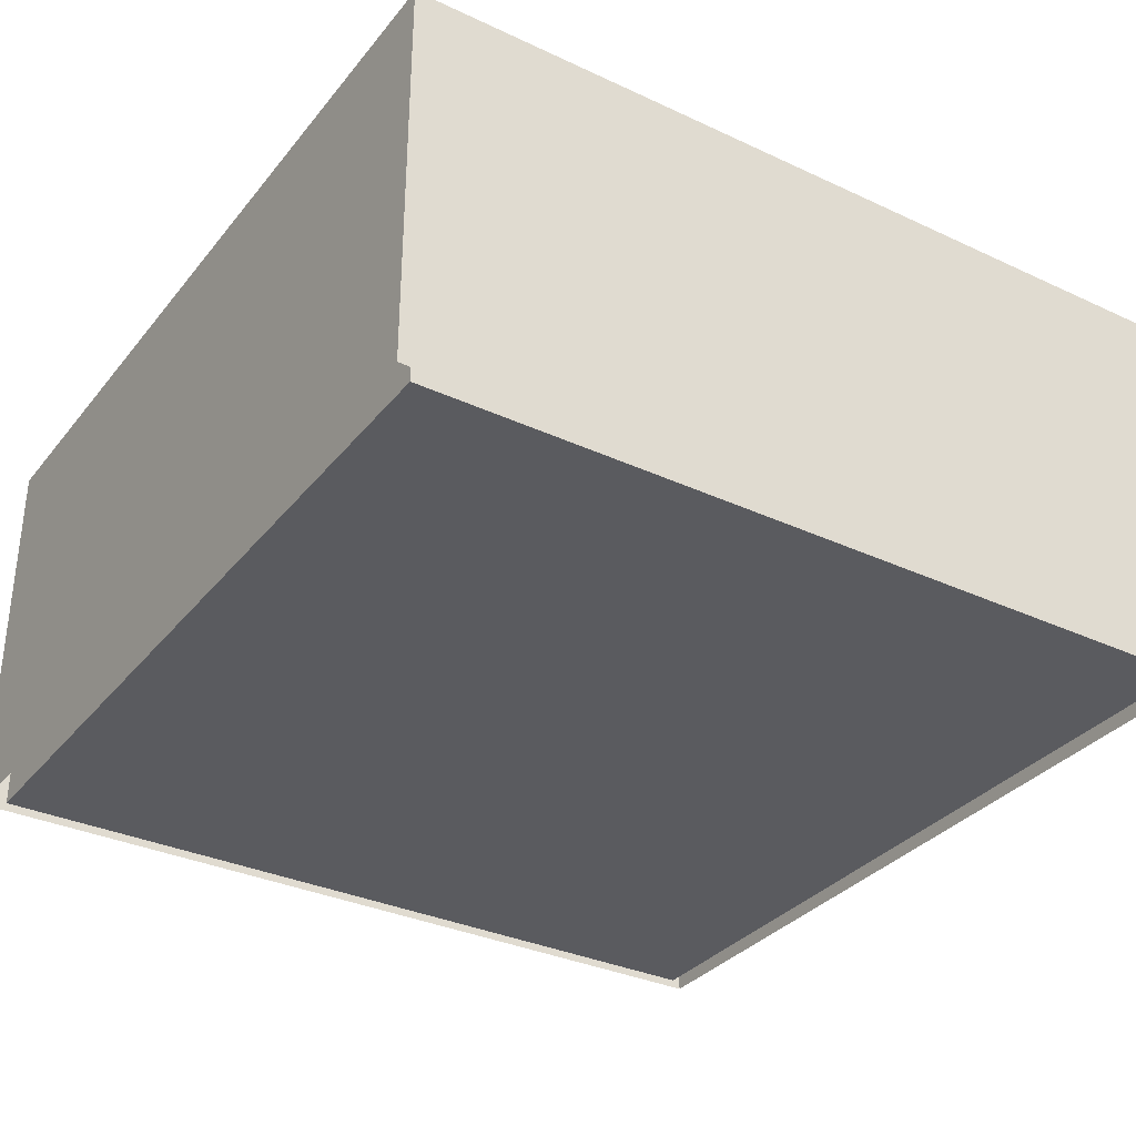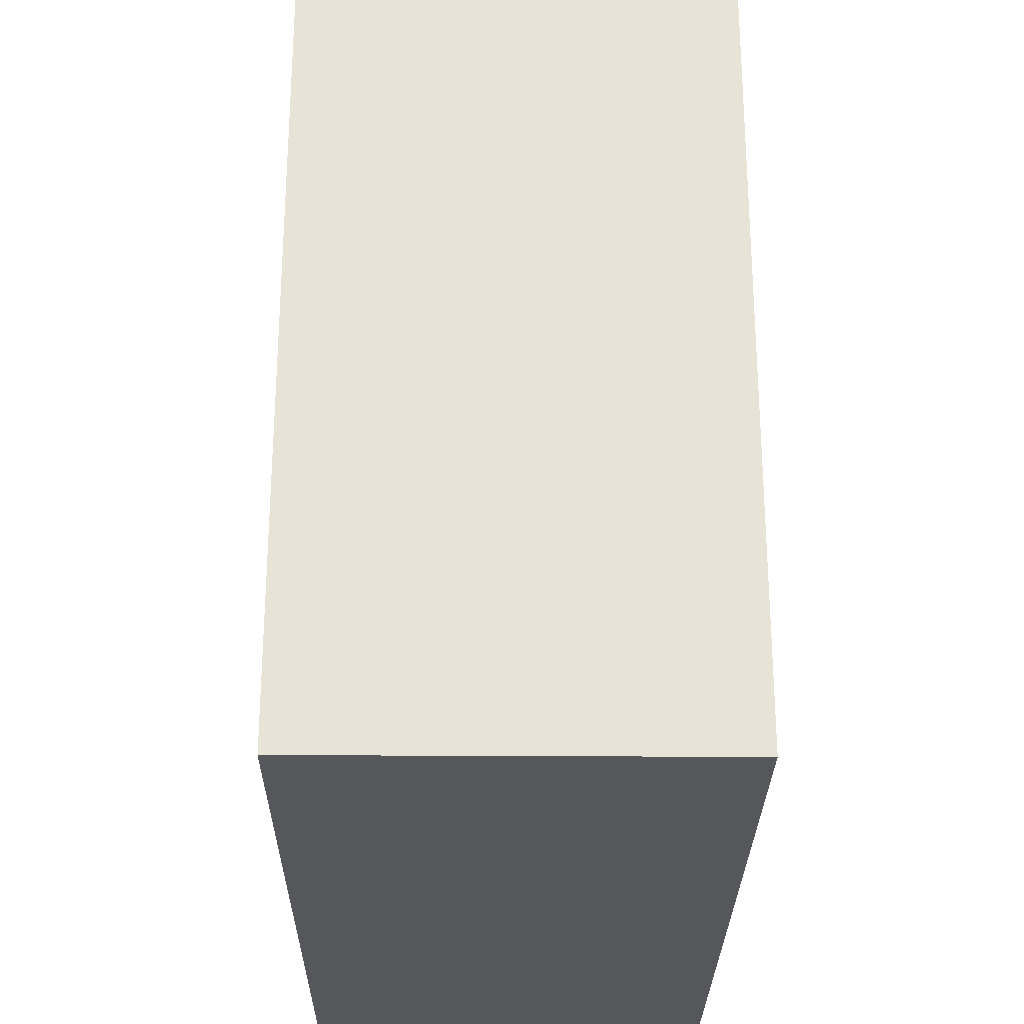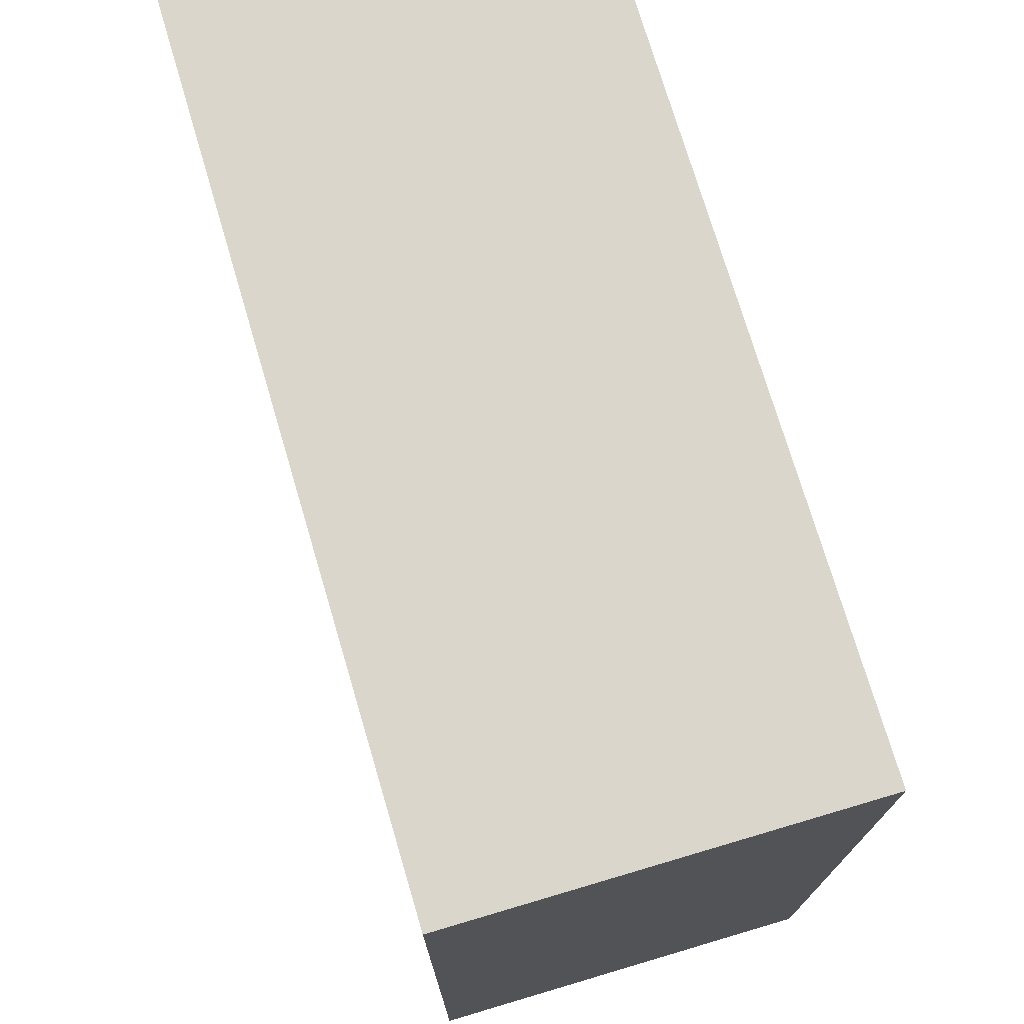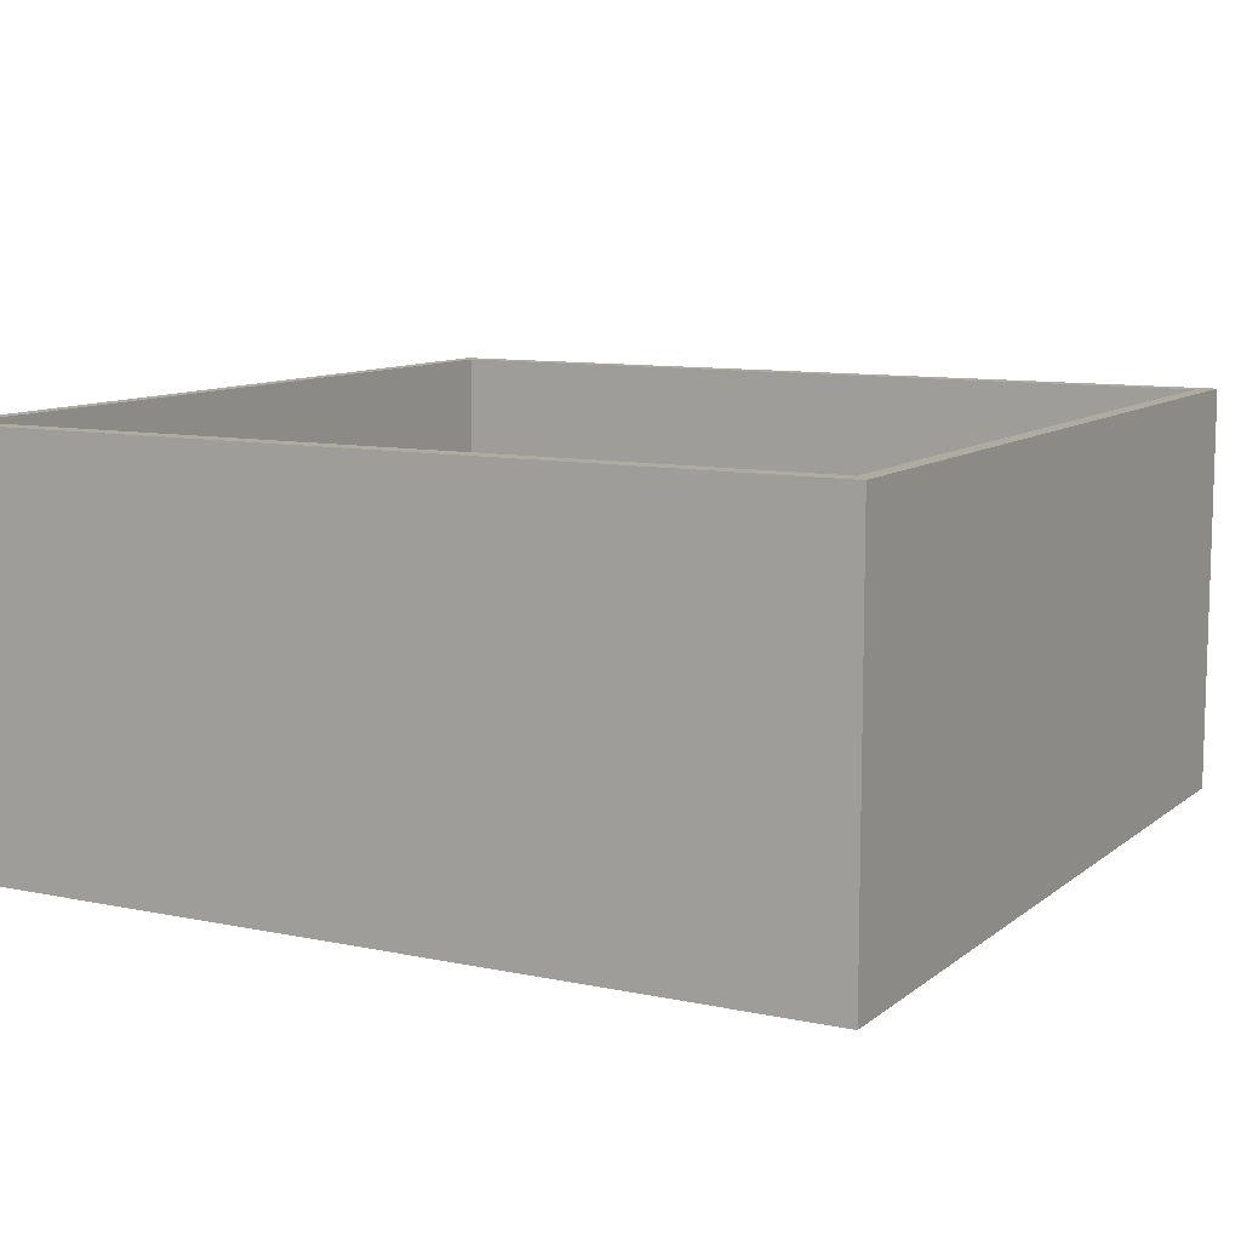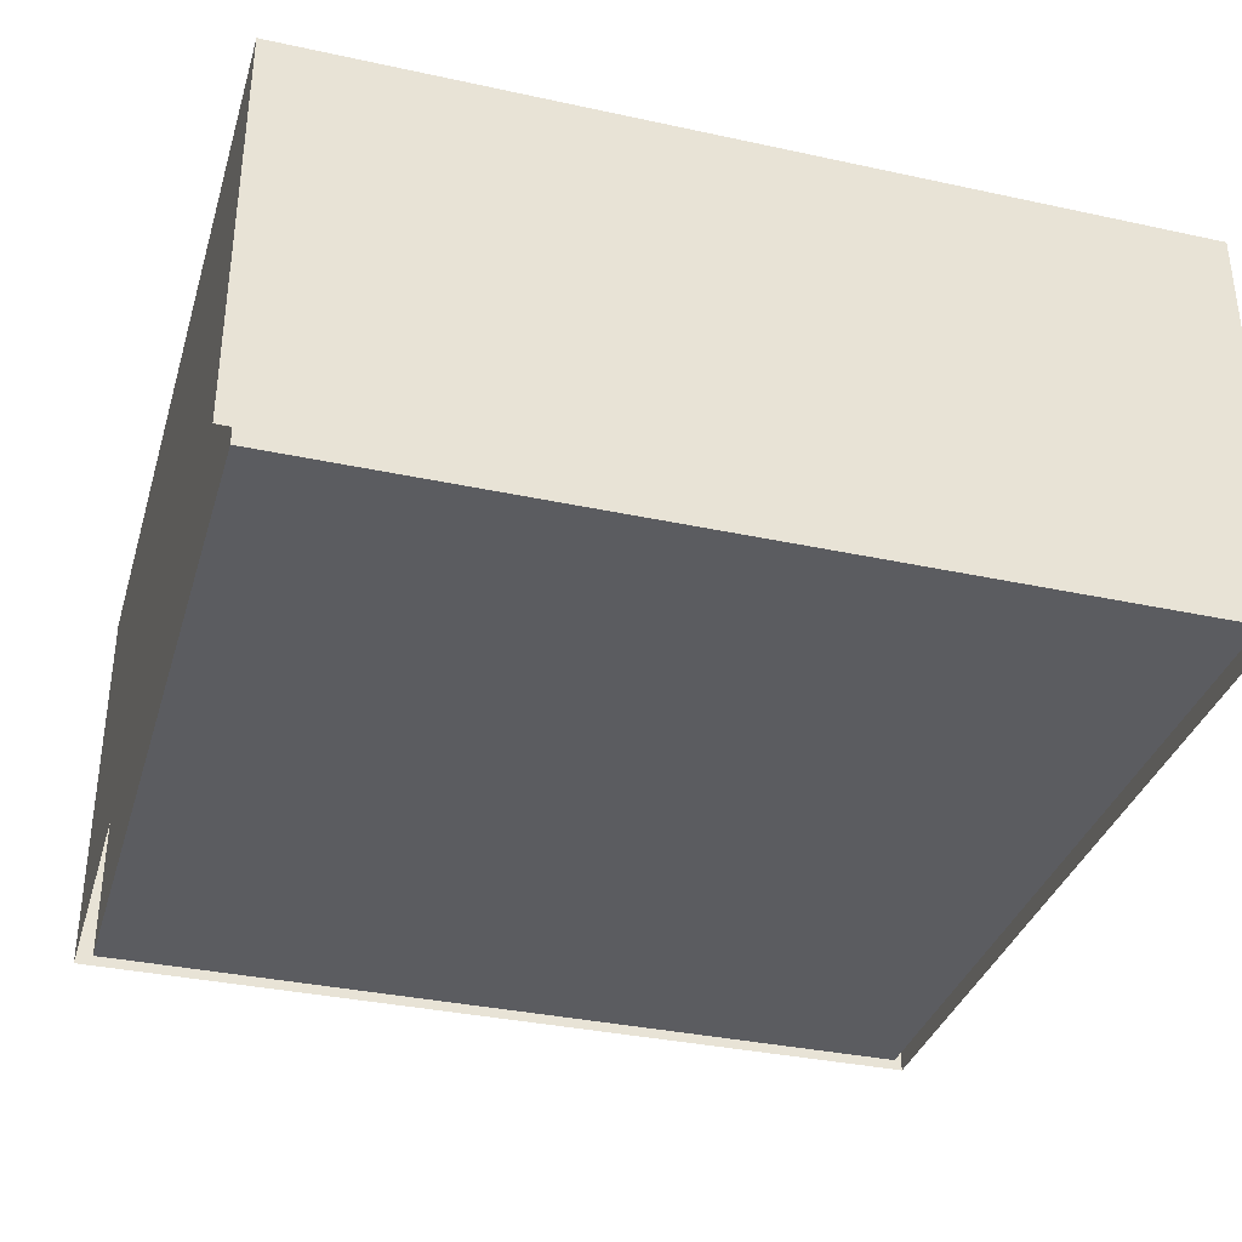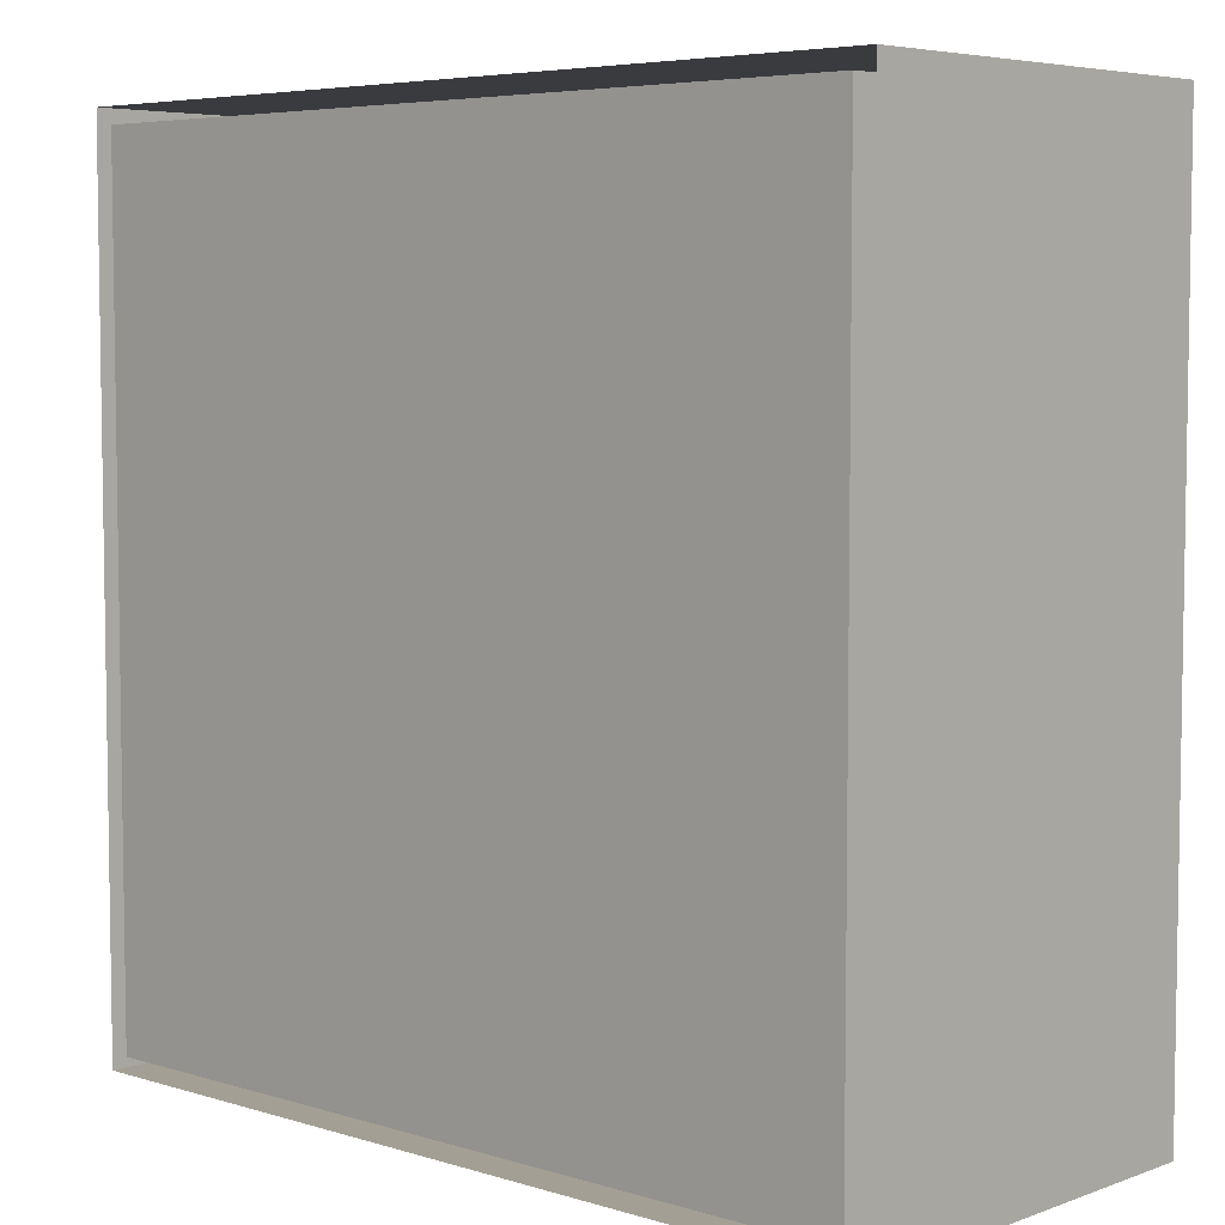
<metadata>
{"format":"obj","ext":"obj","renderer":"f3d","projection":"perspective","resolution":1024,"background":"white","views":[{"elev":-33.2,"azim":147.4,"up":"+Y"},{"elev":-27.0,"azim":-90.6,"up":"+Z"},{"elev":73.9,"azim":-106.5,"up":"+Z"},{"elev":9.8,"azim":118.6,"up":"+Y"},{"elev":-35.1,"azim":-106.1,"up":"+Y"},{"elev":5.6,"azim":42.8,"up":"+Z"}]}
</metadata>
<code>
o Cube.007_Cube.019
v 2.908 0.02855 2.964
v 2.908 2.029 2.964
v 2.908 0.02855 2.81
v 2.908 2.029 2.81
v 2.803 0.02855 2.964
v 2.803 2.029 2.964
v 2.803 0.02855 2.81
v 2.803 2.029 2.81
f 1 3 4 2
f 3 7 8 4
f 7 5 6 8
f 5 1 2 6
f 3 1 5 7
f 8 6 2 4
o Cube.006_Cube.018
v 2.908 0.02855 -2.656
v 2.908 2.029 -2.656
v 2.908 0.02855 -2.81
v 2.908 2.029 -2.81
v 2.803 0.02855 -2.656
v 2.803 2.029 -2.656
v 2.803 0.02855 -2.81
v 2.803 2.029 -2.81
f 9 11 12 10
f 11 15 16 12
f 15 13 14 16
f 13 9 10 14
f 11 9 13 15
f 16 14 10 12
o Cube.005_Cube.017
v -2.694 0.02855 -2.656
v -2.694 2.029 -2.656
v -2.694 0.02855 -2.81
v -2.694 2.029 -2.81
v -2.798 0.02855 -2.656
v -2.798 2.029 -2.656
v -2.798 0.02855 -2.81
v -2.798 2.029 -2.81
f 17 19 20 18
f 19 23 24 20
f 23 21 22 24
f 21 17 18 22
f 19 17 21 23
f 24 22 18 20
o Cube.004_Cube.016
v 1.597 0.6912 0.2946
v 1.58 0.7556 0.2781
v 0.8797 0.6912 0.4575
v 0.8881 0.7556 0.4352
v 1.422 0.6912 -0.478
v 1.413 0.7556 -0.4557
v 0.7043 0.6912 -0.3151
v 0.7216 0.7556 -0.2986
v 0.7285 0.6912 -0.2087
v 0.8556 0.6912 0.3511
v 0.8645 0.7556 0.3308
v 0.7452 0.7556 -0.1943
v 1.573 0.6912 0.1882
v 1.446 0.6912 -0.3716
v 1.437 0.7556 -0.3513
v 1.556 0.7556 0.1738
v 0.9783 0.6912 0.4352
v 1.499 0.6912 0.317
v 1.483 0.7556 0.3
v 0.9847 0.7556 0.4132
v 1.323 0.6912 -0.4557
v 0.8028 0.6912 -0.3375
v 0.8181 0.7556 -0.3205
v 1.317 0.7556 -0.4337
v 0.8418 0.7556 -0.2162
v 1.341 0.7556 -0.3294
v 0.961 0.7556 0.3089
v 1.46 0.7556 0.1957
v 0.9541 0.6912 0.3287
v 1.475 0.6912 0.2106
v 0.827 0.6912 -0.2311
v 1.347 0.6912 -0.3492
v 1.499 0.001315 0.317
v 1.597 0.001315 0.2946
v 0.8556 0.001315 0.3511
v 0.8797 0.001315 0.4575
v 0.8028 0.001315 -0.3375
v 0.7043 0.001315 -0.3151
v 1.446 0.001315 -0.3716
v 1.422 0.001315 -0.478
v 0.7285 0.001315 -0.2087
v 1.573 0.001315 0.1882
v 1.475 0.001315 0.2106
v 1.347 0.001315 -0.3492
v 0.9783 0.001315 0.4352
v 1.323 0.001315 -0.4557
v 0.9541 0.001315 0.3287
v 0.827 0.001315 -0.2311
v 1.368 1.586 -0.3064
v 1.423 1.586 -0.3189
v 1.514 1.586 0.08402
v 1.529 1.586 0.1508
v 1.438 1.586 -0.2521
v 1.383 1.586 -0.2397
v 1.459 1.586 0.09645
v 1.474 1.586 0.1632
v 1.385 1.612 -0.2578
v 1.428 1.612 -0.2676
v 1.5 1.612 0.04959
v 1.512 1.612 0.1022
v 1.44 1.612 -0.215
v 1.397 1.612 -0.2052
v 1.457 1.612 0.05938
v 1.469 1.612 0.1119
f 41 44 28 27
f 33 36 32 31
f 45 48 30 29
f 37 40 26 25
f 31 46 61 62
f 50 52 79 78
f 39 30 74 77
f 48 50 78 73
f 41 27 60 69
f 54 56 38 37
f 29 30 39 38
f 38 39 40 37
f 27 28 35 34
f 34 35 36 33
f 34 33 55 53
f 53 55 56 54
f 55 33 65 72
f 41 53 54 42
f 36 35 51 49
f 49 51 52 50
f 32 36 49 47
f 47 49 50 48
f 35 28 44 51
f 51 44 43 52
f 33 31 62 65
f 55 46 45 56
f 31 32 47 46
f 46 47 48 45
f 25 26 43 42
f 42 43 44 41
f 68 70 64 63
f 57 67 66 58
f 60 59 71 69
f 65 62 61 72
f 54 37 66 67
f 25 42 57 58
f 38 56 68 63
f 37 25 58 66
f 53 41 69 71
f 46 55 72 61
f 45 29 64 70
f 42 54 67 57
f 29 38 63 64
f 34 53 71 59
f 56 45 70 68
f 27 34 59 60
f 73 78 86 81
f 76 75 83 84
f 75 77 85 83
f 43 26 76 80
f 30 48 73 74
f 40 39 77 75
f 26 40 75 76
f 52 43 80 79
f 87 88 84 83
f 81 86 85 82
f 86 87 83 85
f 80 76 84 88
f 77 74 82 85
f 74 73 81 82
f 79 80 88 87
f 78 79 87 86
o Cube.003_Cube.015
v -0.2531 0.6912 1.489
v -0.237 0.7556 1.472
v -0.4343 0.6912 0.7762
v -0.4117 0.7556 0.7841
v 0.5148 0.6912 1.294
v 0.4922 0.7556 1.286
v 0.3337 0.6912 0.5812
v 0.3176 0.7556 0.5988
v 0.2279 0.6912 0.608
v -0.3285 0.6912 0.7494
v -0.308 0.7556 0.7577
v 0.2139 0.7556 0.6252
v -0.1473 0.6912 1.462
v 0.409 0.6912 1.321
v 0.3886 0.7556 1.313
v -0.1334 0.7556 1.445
v -0.4094 0.6912 0.8742
v -0.278 0.6912 1.391
v -0.2614 0.7556 1.376
v -0.3873 0.7556 0.8801
v 0.4899 0.6912 1.196
v 0.3586 0.6912 0.6791
v 0.342 0.7556 0.6948
v 0.4679 0.7556 1.19
v 0.2383 0.7556 0.7212
v 0.3642 0.7556 1.217
v -0.2836 0.7556 0.8537
v -0.1577 0.7556 1.349
v -0.3036 0.6912 0.8473
v -0.1722 0.6912 1.365
v 0.2528 0.6912 0.706
v 0.3841 0.6912 1.223
v -0.278 0.001315 1.391
v -0.2531 0.001315 1.489
v -0.3285 0.001315 0.7494
v -0.4343 0.001315 0.7762
v 0.3586 0.001315 0.6791
v 0.3337 0.001315 0.5812
v 0.409 0.001315 1.321
v 0.5148 0.001315 1.294
v 0.2279 0.001315 0.608
v -0.1473 0.001315 1.462
v -0.1722 0.001315 1.365
v 0.3841 0.001315 1.223
v -0.4094 0.001315 0.8742
v 0.4899 0.001315 1.196
v -0.3036 0.001315 0.8473
v 0.2528 0.001315 0.706
v 0.3419 1.586 1.245
v 0.3557 1.586 1.299
v -0.0447 1.586 1.401
v -0.1111 1.586 1.418
v 0.2893 1.586 1.316
v 0.2755 1.586 1.261
v -0.05852 1.586 1.346
v -0.1249 1.586 1.363
v 0.2937 1.612 1.263
v 0.3046 1.612 1.306
v -0.01064 1.612 1.386
v -0.06288 1.612 1.399
v 0.2523 1.612 1.319
v 0.2415 1.612 1.276
v -0.02152 1.612 1.343
v -0.07377 1.612 1.356
f 105 108 92 91
f 97 100 96 95
f 109 112 94 93
f 101 104 90 89
f 95 110 125 126
f 114 116 143 142
f 103 94 138 141
f 112 114 142 137
f 105 91 124 133
f 118 120 102 101
f 93 94 103 102
f 102 103 104 101
f 91 92 99 98
f 98 99 100 97
f 98 97 119 117
f 117 119 120 118
f 119 97 129 136
f 105 117 118 106
f 100 99 115 113
f 113 115 116 114
f 96 100 113 111
f 111 113 114 112
f 99 92 108 115
f 115 108 107 116
f 97 95 126 129
f 119 110 109 120
f 95 96 111 110
f 110 111 112 109
f 89 90 107 106
f 106 107 108 105
f 132 134 128 127
f 121 131 130 122
f 124 123 135 133
f 129 126 125 136
f 118 101 130 131
f 89 106 121 122
f 102 120 132 127
f 101 89 122 130
f 117 105 133 135
f 110 119 136 125
f 109 93 128 134
f 106 118 131 121
f 93 102 127 128
f 98 117 135 123
f 120 109 134 132
f 91 98 123 124
f 137 142 150 145
f 140 139 147 148
f 139 141 149 147
f 107 90 140 144
f 94 112 137 138
f 104 103 141 139
f 90 104 139 140
f 116 107 144 143
f 151 152 148 147
f 145 150 149 146
f 150 151 147 149
f 144 140 148 152
f 141 138 146 149
f 138 137 145 146
f 143 144 152 151
f 142 143 151 150
o Cube.002_Cube.014
v -1 0.9617 0.66
v -0.9801 1.026 0.6468
v -1 0.9617 -0.66
v -0.9801 1.026 -0.6468
v 1 0.9617 0.66
v 0.9801 1.026 0.6468
v 1 0.9617 -0.66
v 0.9801 1.026 -0.6468
v 0.8908 0.9617 -0.66
v -0.8908 0.9617 -0.66
v -0.8731 1.026 -0.6468
v 0.8731 1.026 -0.6468
v -0.8908 0.9617 0.66
v 0.8908 0.9617 0.66
v 0.8731 1.026 0.6468
v -0.8731 1.026 0.6468
v -1 0.9617 -0.559
v -1 0.9617 0.559
v -0.9801 1.026 0.5478
v -0.9801 1.026 -0.5478
v 1 0.9617 0.559
v 1 0.9617 -0.559
v 0.9801 1.026 -0.5478
v 0.9801 1.026 0.5478
v 0.8731 1.026 -0.5478
v 0.8731 1.026 0.5478
v -0.8731 1.026 -0.5478
v -0.8731 1.026 0.5478
v -0.8908 0.9617 -0.559
v -0.8908 0.9617 0.559
v 0.8908 0.9617 -0.559
v 0.8908 0.9617 0.559
v -1 0.001315 0.559
v -1 0.001315 0.66
v -0.8908 0.001315 -0.66
v -1 0.001315 -0.66
v 1 0.001315 -0.559
v 1 0.001315 -0.66
v 0.8908 0.001315 0.66
v 1 0.001315 0.66
v 0.8908 0.001315 -0.66
v -0.8908 0.001315 0.66
v -0.8908 0.001315 0.559
v 0.8908 0.001315 0.559
v -1 0.001315 -0.559
v 1 0.001315 0.559
v -0.8908 0.001315 -0.559
v 0.8908 0.001315 -0.559
f 169 172 156 155
f 161 164 160 159
f 173 176 158 157
f 165 168 154 153
f 159 174 189 190
f 180 171 154 168
f 176 178 167 158
f 178 180 168 167
f 169 155 188 197
f 182 184 166 165
f 157 158 167 166
f 166 167 168 165
f 155 156 163 162
f 162 163 164 161
f 162 161 183 181
f 181 183 184 182
f 183 161 193 200
f 169 181 182 170
f 164 163 179 177
f 177 179 180 178
f 160 164 177 175
f 175 177 178 176
f 163 156 172 179
f 179 172 171 180
f 161 159 190 193
f 183 174 173 184
f 159 160 175 174
f 174 175 176 173
f 153 154 171 170
f 170 171 172 169
f 196 198 192 191
f 185 195 194 186
f 188 187 199 197
f 193 190 189 200
f 182 165 194 195
f 153 170 185 186
f 166 184 196 191
f 165 153 186 194
f 181 169 197 199
f 174 183 200 189
f 173 157 192 198
f 170 182 195 185
f 157 166 191 192
f 162 181 199 187
f 184 173 198 196
f 155 162 187 188
o Cube.001_Cube.013
v -0.8906 2.619 -3.362
v -0.8906 1.65 -3.362
v 0.8906 1.65 -3.362
v 0.8906 2.619 -3.362
f 202 203 204 201
o Cube_Cube.012
v -0.9215 1.633 -3.367
v -0.9215 2.635 -3.367
v -1 1.59 -3.322
v -1 2.678 -3.322
v 0.9215 1.633 -3.367
v 0.9215 2.635 -3.367
v 1 1.59 -3.322
v 1 2.678 -3.322
v -0.8906 2.619 -3.362
v -0.8906 1.65 -3.362
v 0.8906 1.65 -3.362
v 0.8906 2.619 -3.362
f 205 207 208 206
f 208 213 216 212
f 211 209 210 212
f 209 205 206 210
f 207 205 209 211
f 212 210 206 208
f 207 214 213 208
f 212 216 215 211
f 211 215 214 207
o Plane.000_Plane.002
v 3.333 0 3.369
v -3.333 0 3.369
v 3.333 0 -3.369
v -3.333 0 -3.369
f 218 217 219 220
o Plane.001
v -3.5 0 3.5
v 3.5 0 3.5
v -3.5 0 -3.5
v 3.5 0 -3.5
v -3.5 0 -3.369
v -3.5 0 3.369
v 3.5 0 3.369
v 3.5 0 -3.369
v -3.333 0 3.5
v 3.333 0 3.5
v 3.333 0 -3.5
v -3.333 0 -3.5
v 3.333 0 3.369
v -3.333 0 3.369
v 3.333 0 -3.369
v -3.333 0 -3.369
v -3.5 3.261 3.369
v -3.5 3.261 3.5
v 3.333 3.261 3.5
v 3.5 3.261 3.5
v 3.5 3.261 -3.369
v 3.5 3.261 -3.5
v -3.333 3.261 -3.5
v -3.5 3.261 -3.5
v -3.5 3.261 -3.369
v 3.5 3.261 3.369
v -3.333 3.261 3.369
v -3.333 3.261 -3.369
v -3.333 3.261 3.5
v 3.333 3.261 -3.5
v 3.333 3.261 3.369
v 3.333 3.261 -3.369
f 229 230 239 249
f 234 236 248 247
f 232 223 244 243
f 221 229 249 238
f 236 235 252 248
f 228 224 242 241
f 230 222 240 239
f 233 234 247 251
f 252 241 242 250
f 239 240 246 251
f 251 246 241 252
f 237 247 248 245
f 238 249 247 237
f 249 239 251 247
f 245 248 243 244
f 248 252 250 243
f 223 225 245 244
f 235 233 251 252
f 224 231 250 242
f 225 226 237 245
f 231 232 243 250
f 222 227 246 240
f 227 228 241 246
f 226 221 238 237

</code>
